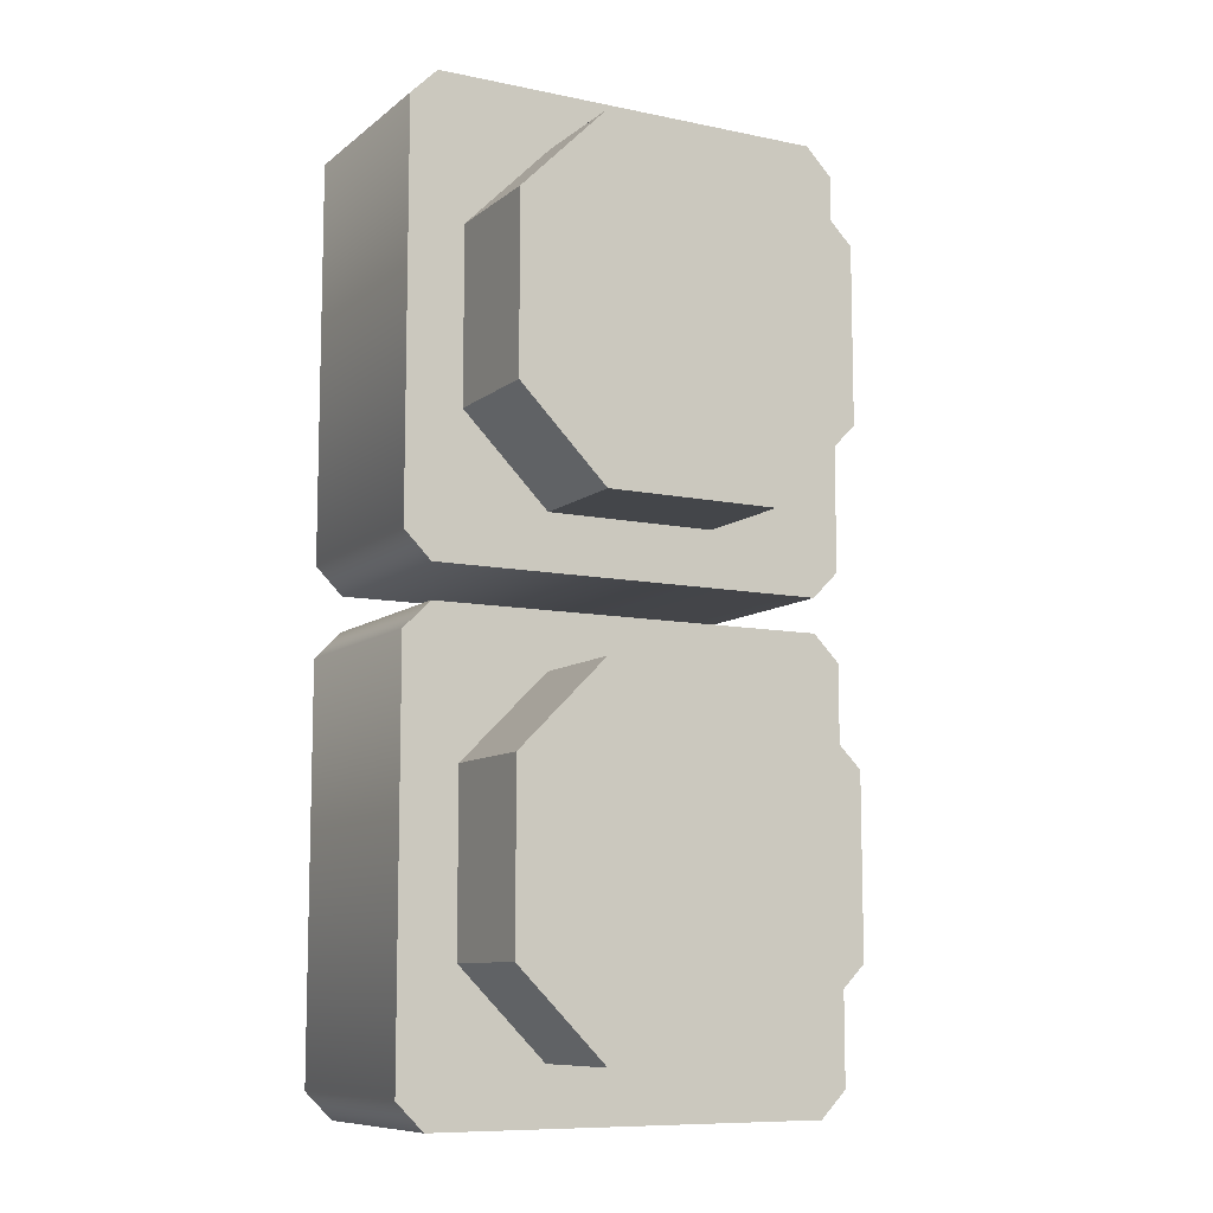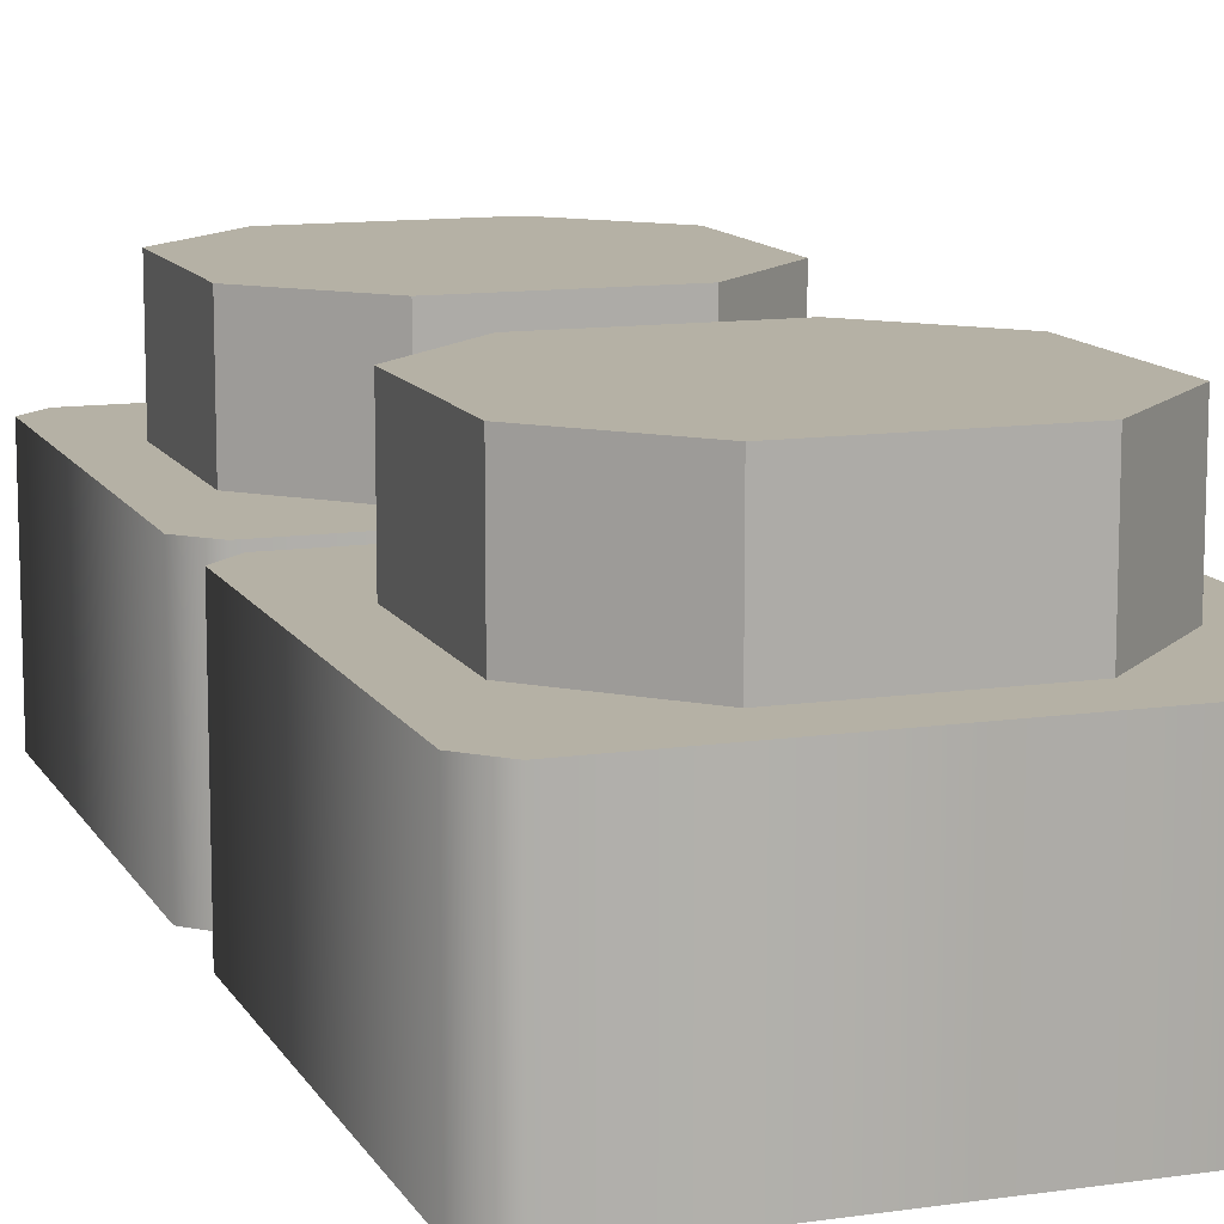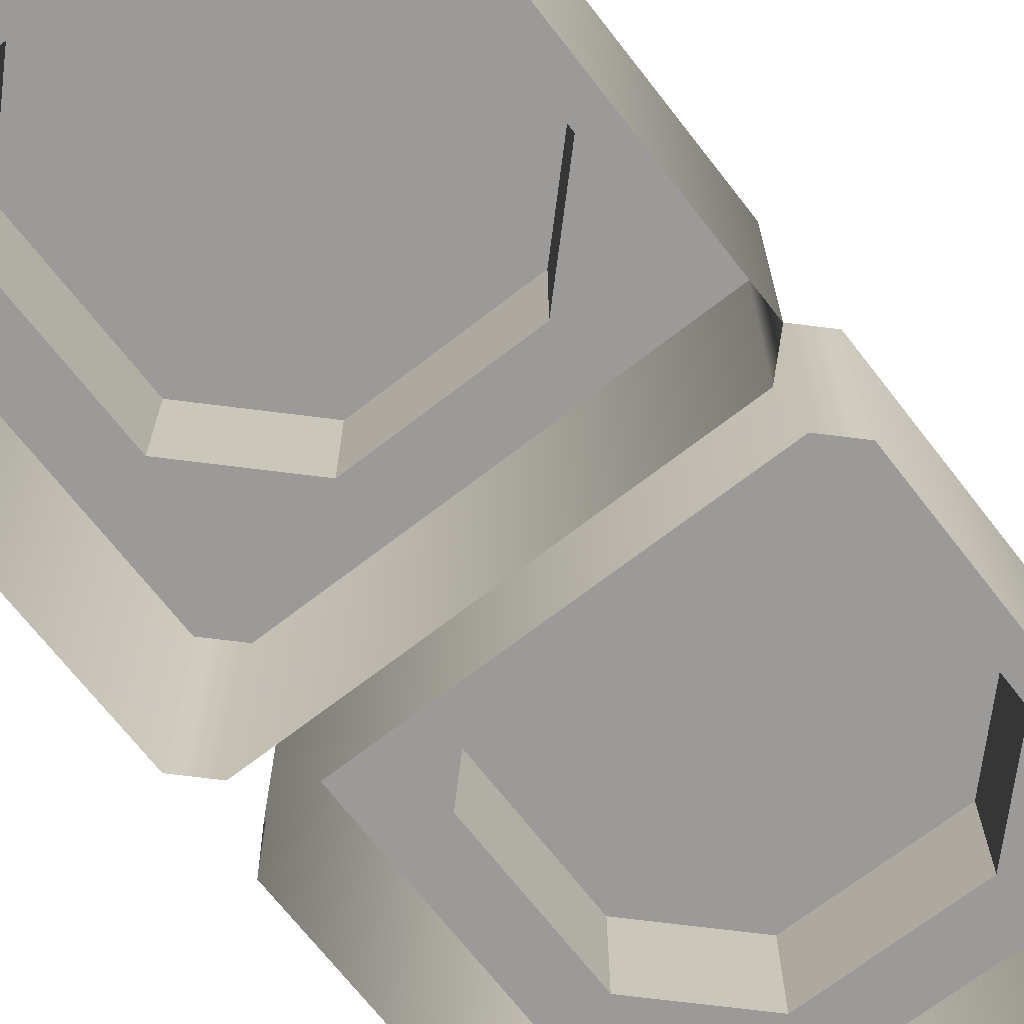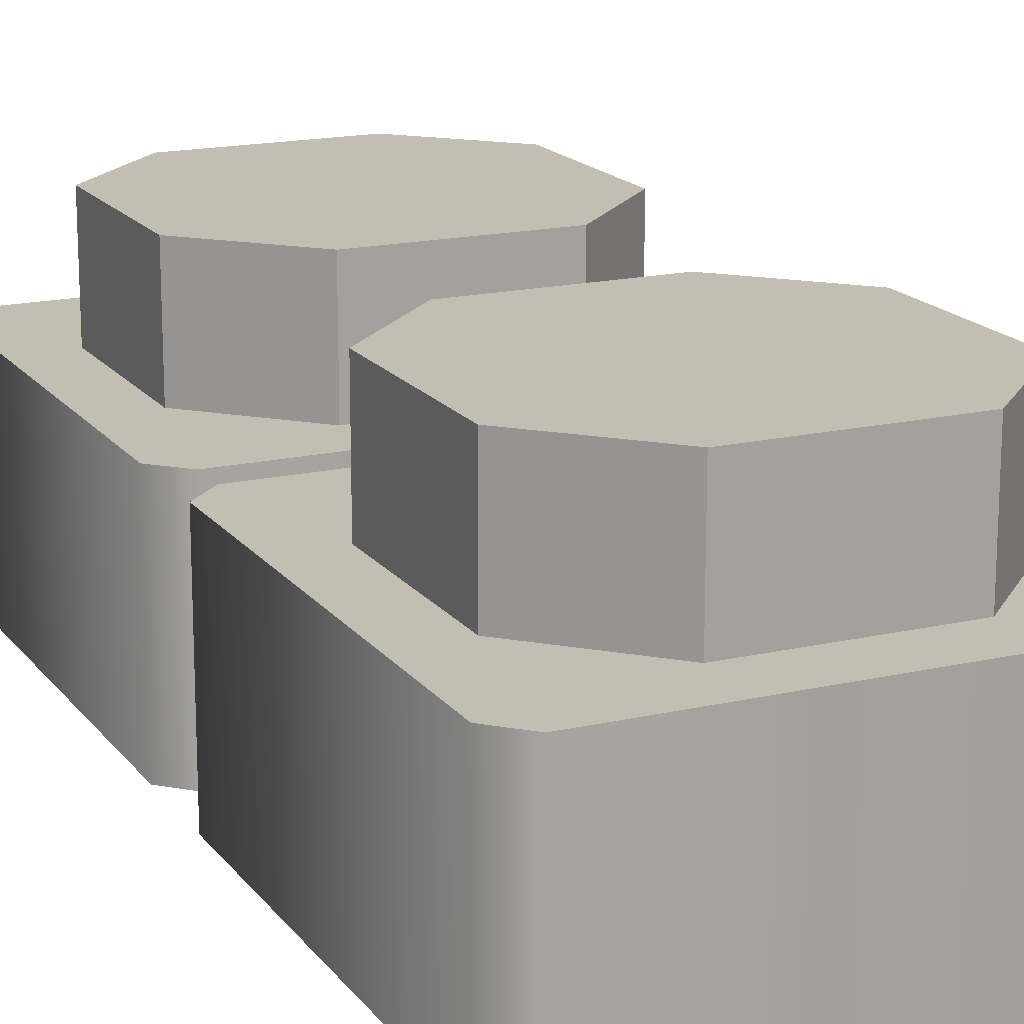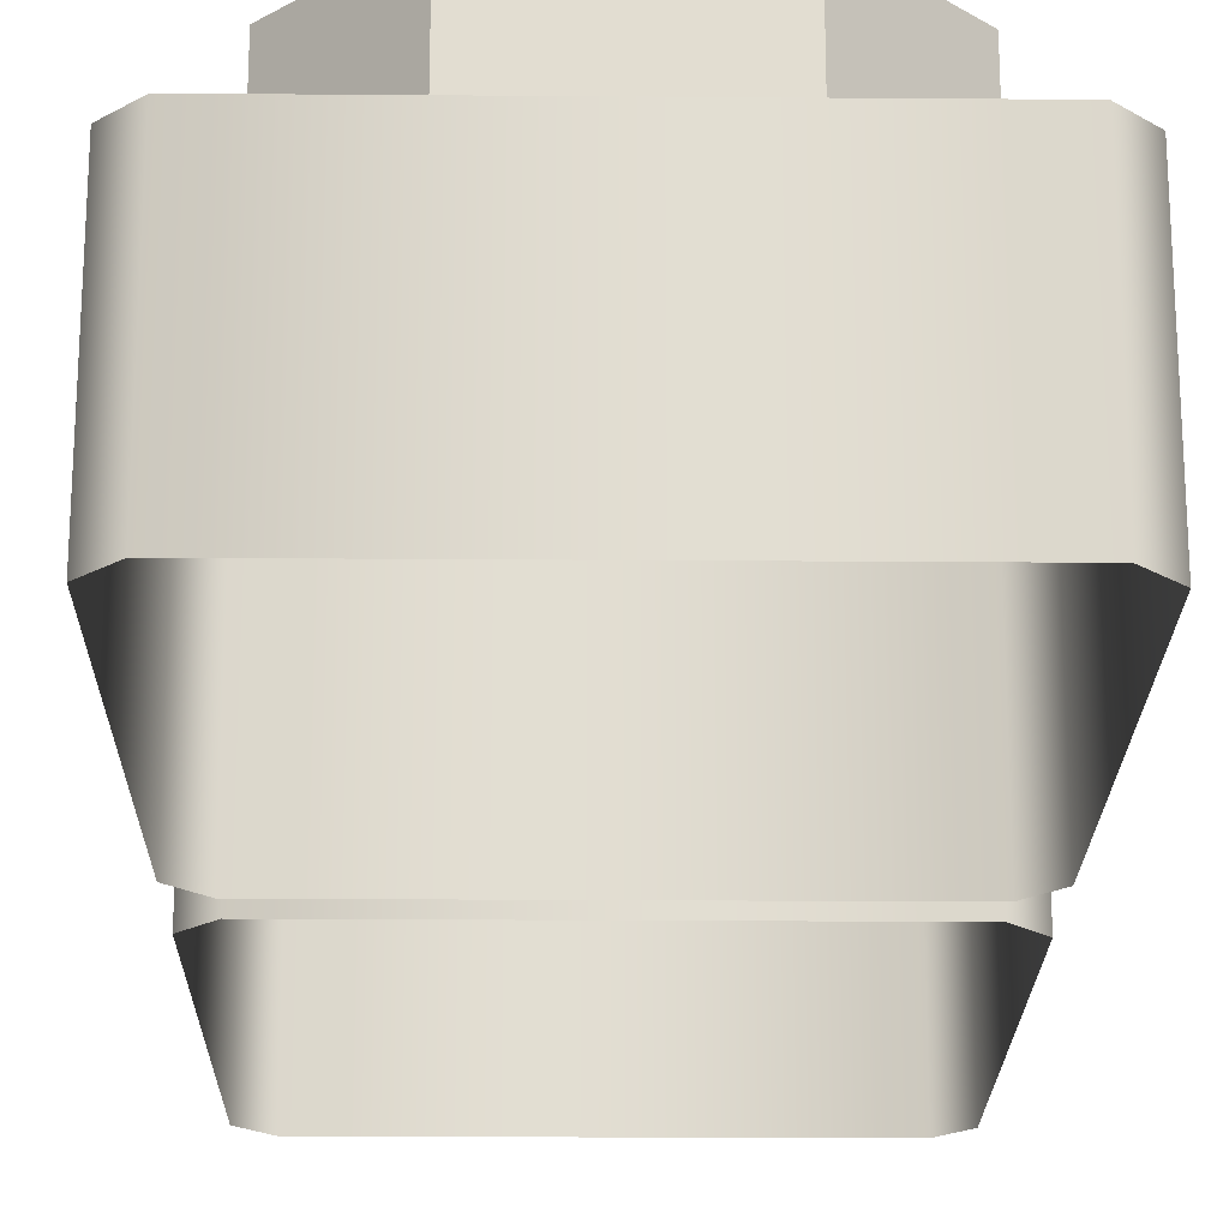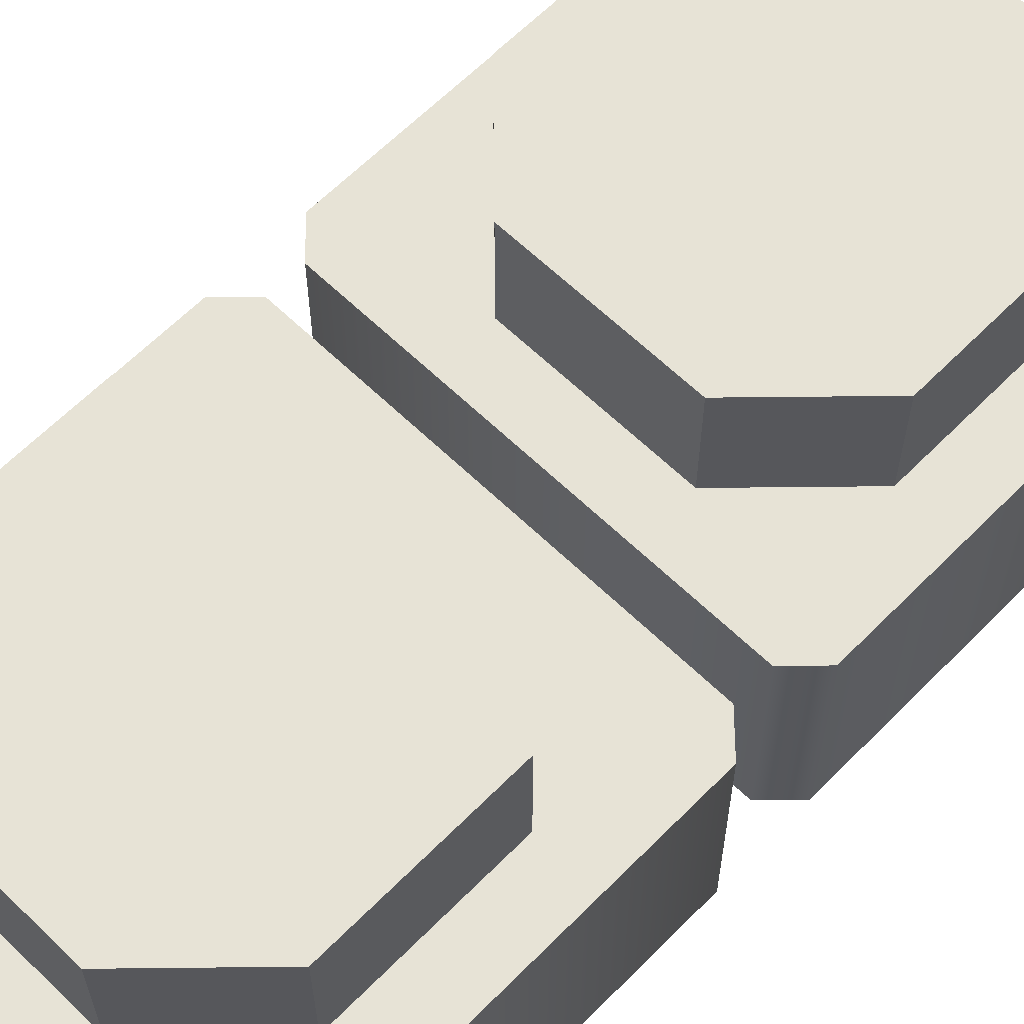
<metadata>
{"format":"obj","ext":"obj","renderer":"f3d","projection":"perspective","resolution":1024,"background":"white","views":[{"elev":-9.5,"azim":-28.5,"up":"+Y"},{"elev":11.9,"azim":-19.1,"up":"+Z"},{"elev":-69.3,"azim":37.8,"up":"+Z"},{"elev":17.1,"azim":-24.8,"up":"+Z"},{"elev":-21.3,"azim":179.2,"up":"+Z"},{"elev":62.7,"azim":44.4,"up":"+Z"}]}
</metadata>
<code>
g default
v 0.05007 -0.2488 0.5658
v 0.2012 -0.09762 0.5658
v 0.05007 -0.2488 0.3669
v 0.2012 -0.09762 0.3669
v 0.5037 -0.09762 0.5658
v 0.6548 -0.2488 0.5658
v 0.6548 -0.2488 0.3669
v 0.5037 -0.09762 0.3669
v 0.2012 -0.7024 0.5658
v 0.05007 -0.5512 0.5658
v 0.2012 -0.7024 0.3669
v 0.05007 -0.5512 0.3669
v 0.6548 -0.5512 0.5658
v 0.5037 -0.7024 0.5658
v 0.6548 -0.5512 0.3669
v 0.5037 -0.7024 0.3669
v -0.04755 -0.7525 0
v -0 -0.8 0
v -0.04755 -0.7525 0.3669
v -0 -0.8 0.3669
v 0.7049 -0.8 0
v 0.7525 -0.7525 0
v 0.7049 -0.8 0.3669
v 0.7525 -0.7525 0.3669
v -0 -0 0
v -0.04755 -0.04755 0
v -0 -0 0.3669
v -0.04755 -0.04755 0.3669
v 0.7525 -0.04755 0
v 0.7049 -0 0
v 0.7525 -0.04755 0.3669
v 0.7049 -0 0.3669
v 0.05007 -1.11 0.5658
v 0.2012 -0.9584 0.5658
v 0.05007 -1.11 0.3669
v 0.2012 -0.9584 0.3669
v 0.5037 -0.9584 0.5658
v 0.6548 -1.11 0.5658
v 0.6548 -1.11 0.3669
v 0.5037 -0.9584 0.3669
v 0.2012 -1.563 0.5658
v 0.05007 -1.412 0.5658
v 0.2012 -1.563 0.3669
v 0.05007 -1.412 0.3669
v 0.6548 -1.412 0.5658
v 0.5037 -1.563 0.5658
v 0.6548 -1.412 0.3669
v 0.5037 -1.563 0.3669
v -0.04755 -1.613 0
v -0 -1.661 0
v -0.04755 -1.613 0.3669
v -0 -1.661 0.3669
v 0.7049 -1.661 0
v 0.7525 -1.613 0
v 0.7049 -1.661 0.3669
v 0.7525 -1.613 0.3669
v -0 -0.8608 0
v -0.04755 -0.9083 0
v -0 -0.8608 0.3669
v -0.04755 -0.9083 0.3669
v 0.7525 -0.9083 0
v 0.7049 -0.8608 0
v 0.7525 -0.9083 0.3669
v 0.7049 -0.8608 0.3669
g PowerMeter_A_LOD_1 group2
f 4 2 5 8
f 9 11 16 14
f 13 15 7 6
f 12 10 1 3
f 5 14 13 6
f 1 2 4 3
f 5 6 7 8
f 9 10 12 11
f 13 14 16 15
f 29 31 24 22
f 25 27 32 30
f 17 19 28 26
f 20 18 21 23
f 17 18 20 19
f 21 22 24 23
f 25 26 28 27
f 29 30 32 31
f 4 8 32 27
f 12 3 28 19
f 16 11 20 23
f 7 15 24 31
f 32 8 7 31
f 24 15 16 23
f 12 19 20 11
f 28 3 4 27
f 10 9 2 1
f 2 9 14 5
f 36 34 37 40
f 41 43 48 46
f 45 47 39 38
f 44 42 33 35
f 37 46 45 38
f 33 34 36 35
f 37 38 39 40
f 41 42 44 43
f 45 46 48 47
f 61 63 56 54
f 57 59 64 62
f 49 51 60 58
f 52 50 53 55
f 49 50 52 51
f 53 54 56 55
f 57 58 60 59
f 61 62 64 63
f 36 40 64 59
f 44 35 60 51
f 48 43 52 55
f 39 47 56 63
f 64 40 39 63
f 56 47 48 55
f 44 51 52 43
f 60 35 36 59
f 42 41 34 33
f 34 41 46 37

</code>
